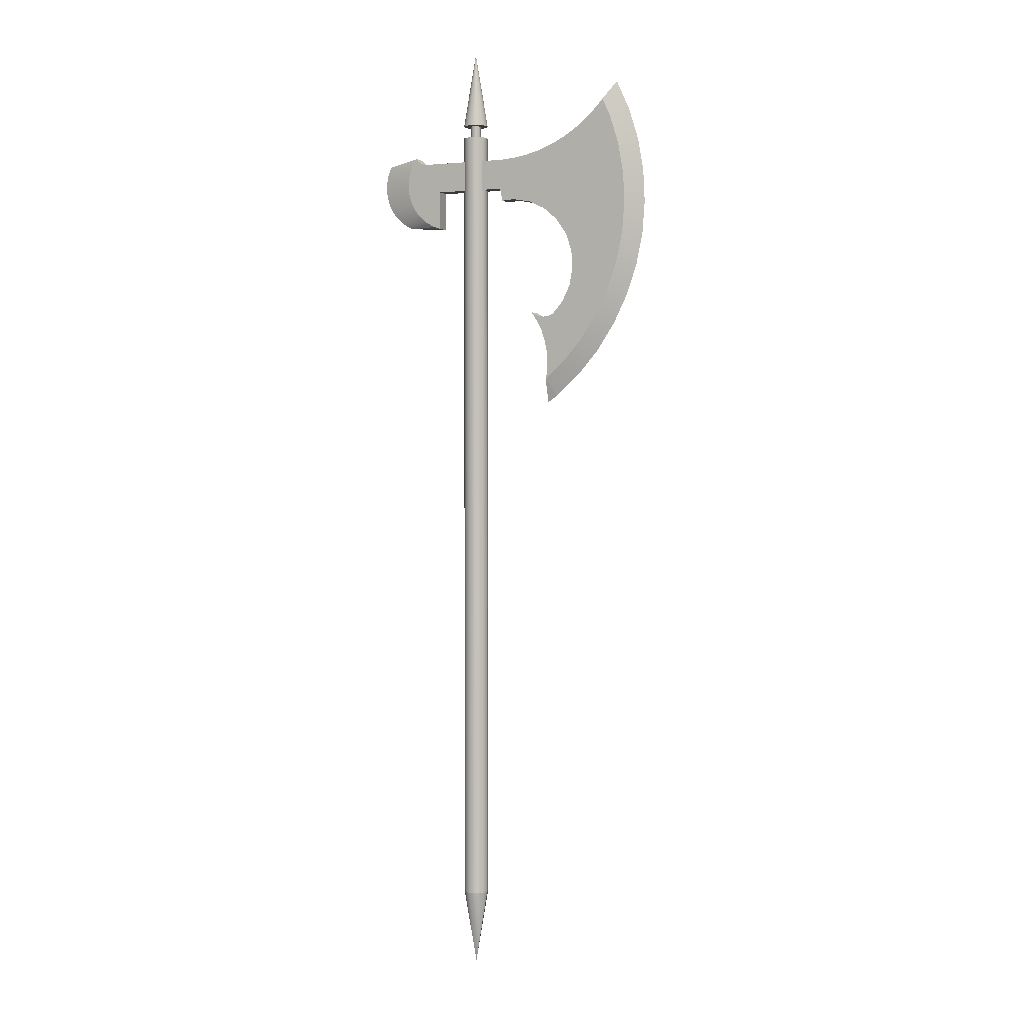
<metadata>
{"format":"obj","ext":"obj","renderer":"f3d","projection":"perspective","resolution":1024,"background":"white","views":[{"elev":1.9,"azim":-156.3,"up":"+Z"}]}
</metadata>
<code>
v  -0.005 0.00866 2.275
v  -0.007071 0.007071 2.25
v  -0.007071 0.007071 2.275
v  -0.005 0.00866 2.25
v  -0.002588 0.009659 2.275
v  -0.00866 0.005 2.275
v  -0.00866 0.005 2.25
v  -0.009659 0.002588 2.275
v  -0.009659 0.002588 2.25
v  -0.01 1.225e-18 2.275
v  -0.01 1.225e-18 2.25
v  -0.009659 -0.002588 2.275
v  -0.009659 -0.002588 2.25
v  -0.00866 -0.005 2.275
v  -0.00866 -0.005 2.25
v  -0.007071 -0.007071 2.275
v  -0.007071 -0.007071 2.25
v  -0.005 -0.00866 2.25
v  -0.005 -0.00866 2.275
v  -0.002588 -0.009659 2.25
v  -0.002588 -0.009659 2.275
v  1.771e-16 -0.01 2.25
v  1.771e-16 -0.01 2.275
v  0.002588 -0.009659 2.25
v  0.002588 -0.009659 2.275
v  0.005 -0.00866 2.25
v  0.005 -0.00866 2.275
v  0.007071 -0.007071 2.25
v  0.007071 -0.007071 2.275
v  0.00866 -0.005 2.275
v  0.00866 -0.005 2.25
v  0.009659 -0.002588 2.275
v  0.009659 -0.002588 2.25
v  0.01 0 2.275
v  0.01 0 2.25
v  0.009659 0.002588 2.275
v  0.009659 0.002588 2.25
v  0.00866 0.005 2.275
v  0.00866 0.005 2.25
v  0.007071 0.007071 2.275
v  0.007071 0.007071 2.25
v  0.005 0.00866 2.25
v  0.005 0.00866 2.275
v  0.002588 0.009659 2.25
v  0.002588 0.009659 2.275
v  1.796e-16 0.01 2.25
v  1.796e-16 0.01 2.275
v  -0.002588 0.009659 2.25
v  1.789e-16 0 2.275
v  -0.00647 -0.02415 2.275
v  1.744e-16 -0.025 2.275
v  -0.0125 -0.02165 2.275
v  0.00647 -0.02415 2.275
v  0.0125 -0.02165 2.275
v  0.01768 -0.01768 2.275
v  0.02165 -0.0125 2.275
v  0.02415 -0.00647 2.275
v  0.025 0 2.275
v  0.02415 0.00647 2.275
v  0.02165 0.0125 2.275
v  -0.02165 0.0125 2.275
v  0.01768 0.01768 2.275
v  -0.02415 0.00647 2.275
v  -0.01768 0.01768 2.275
v  0.0125 0.02165 2.275
v  -0.0125 0.02165 2.275
v  0.00647 0.02415 2.275
v  -0.00647 0.02415 2.275
v  1.805e-16 0.025 2.275
v  -0.025 3.062e-18 2.275
v  -0.02415 -0.00647 2.275
v  -0.02165 -0.0125 2.275
v  -0.01768 -0.01768 2.275
v  1.706e-16 1.146e-18 2.425
v  1.875e-16 8.812e-19 0.5
v  -0.00647 0.02415 0.65
v  1.82e-16 0.025 0.65
v  0.00647 0.02415 0.65
v  -0.0125 0.02165 0.65
v  0.0125 0.02165 0.65
v  -0.01768 0.01768 0.65
v  0.01768 0.01768 0.65
v  -0.02165 0.0125 0.65
v  0.02165 0.0125 0.65
v  -0.02415 0.00647 0.65
v  -0.025 3.062e-18 0.65
v  0.02415 0.00647 0.65
v  0.025 0 0.65
v  1.82e-16 0.025 2.25
v  -0.00647 0.02415 2.25
v  0.00647 0.02415 2.25
v  -0.0125 0.02165 2.25
v  -0.01768 0.01768 2.25
v  -0.02165 0.0125 2.25
v  -0.02415 0.00647 2.25
v  -0.025 3.062e-18 2.25
v  -0.025 2.296e-18 2.2
v  -0.025 1.928e-18 2.14
v  -0.02415 -0.00647 2.25
v  -0.02415 -0.00647 0.65
v  -0.02165 -0.0125 2.25
v  -0.02165 -0.0125 0.65
v  -0.01768 -0.01768 2.25
v  -0.01768 -0.01768 0.65
v  -0.0125 -0.02165 0.65
v  -0.0125 -0.02165 2.25
v  -0.00647 -0.02415 0.65
v  -0.00647 -0.02415 2.25
v  1.759e-16 -0.025 0.65
v  1.759e-16 -0.025 2.25
v  0.00647 -0.02415 0.65
v  0.00647 -0.02415 2.25
v  0.0125 -0.02165 0.65
v  0.0125 -0.02165 2.25
v  0.01768 -0.01768 0.65
v  0.01768 -0.01768 2.25
v  0.02165 -0.0125 2.25
v  0.02165 -0.0125 0.65
v  0.02415 -0.00647 2.25
v  0.02415 -0.00647 0.65
v  0.025 0 2.25
v  0.025 7.654e-19 2.2
v  0.025 1.133e-18 2.14
v  0.02415 0.00647 2.25
v  0.02165 0.0125 2.25
v  0.01768 0.01768 2.25
v  0.0125 0.02165 2.25
v  -0.0625 0.015 2.14
v  -0.0625 1.531e-18 2.14
v  0.0775 0.015 2.14
v  0.0775 1.531e-18 2.14
v  0.0775 -0.015 2.14
v  -0.0625 -0.015 2.14
v  0.1075 0.015 2.2
v  0.0775 1.531e-18 2.2
v  0.1075 1.531e-18 2.2
v  -0.0625 0.015 2.2
v  -0.0625 -0.015 2.2
v  0.1075 -0.015 2.2
v  -0.0625 1.531e-18 2.2
v  0.0775 0.015 2.063
v  0.0775 1.044e-17 2.063
v  0.0775 -0.015 2.063
v  -0.06766 6.142e-19 2.115
v  -0.06766 0.015 2.115
v  -0.06766 -0.015 2.115
v  0.09011 0.015 2.067
v  0.09466 0.015 2.069
v  0.1126 0.015 2.08
v  0.1116 0.015 2.2
v  -0.09304 0.015 2.202
v  -0.09387 0.015 2.117
v  -0.1232 0.015 2.207
v  -0.1298 0.015 2.11
v  -0.1527 0.015 2.215
v  -0.1627 0.015 2.094
v  -0.1813 0.015 2.226
v  -0.1904 0.015 2.07
v  -0.2086 0.015 2.24
v  -0.211 0.015 2.04
v  -0.2258 0.015 1.969
v  -0.2343 0.015 2.257
v  -0.2231 0.015 2.005
v  -0.2452 0.015 1.822
v  -0.2066 0.015 1.777
v  -0.219 0.015 1.933
v  -0.2583 0.015 2.276
v  -0.2778 0.015 1.872
v  -0.2792 0.015 2.296
v  -0.3039 0.015 1.925
v  -0.2917 0.015 2.309
v  -0.2912 0.015 2.31
v  -0.2802 0.015 2.297
v  -0.323 0.015 1.982
v  -0.308 0.015 2.274
v  -0.3349 0.015 2.04
v  -0.3258 0.015 2.217
v  -0.3363 0.015 2.158
v  -0.3394 0.015 2.099
v  -0.2032 0.015 1.9
v  -0.1682 0.015 1.742
v  -0.182 0.015 1.875
v  -0.1769 0.015 1.873
v  -0.1701 0.015 1.775
v  -0.1686 0.015 1.752
v  -0.167 0.015 1.744
v  -0.1661 0.015 1.74
v  -0.1714 0.015 1.871
v  -0.1658 0.015 1.87
v  -0.1686 0.015 1.798
v  -0.1641 0.015 1.82
v  -0.1601 0.015 1.87
v  -0.1568 0.015 1.841
v  -0.1545 0.015 1.871
v  -0.1467 0.015 1.861
v  -0.1489 0.015 1.872
v  -0.1436 0.015 1.874
v  -0.1386 0.015 1.877
v  -0.134 0.015 1.88
v  0.1156 0.015 2.201
v  0.1281 0.015 2.094
v  0.1194 0.015 2.203
v  0.123 0.015 2.204
v  0.1263 0.015 2.207
v  0.1291 0.015 2.209
v  0.1372 0.015 2.106
v  0.1316 0.015 2.212
v  0.1324 0.015 2.214
v  0.1409 0.015 2.202
v  0.1443 0.015 2.12
v  0.1443 0.015 2.195
v  0.1491 0.015 2.135
v  0.1491 0.015 2.181
v  0.1516 0.015 2.165
v  0.1516 0.015 2.15
v  -0.09304 -0.015 2.202
v  -0.1232 -0.015 2.207
v  -0.09387 -0.015 2.117
v  -0.1527 -0.015 2.215
v  -0.1298 -0.015 2.11
v  -0.1813 -0.015 2.226
v  -0.1627 -0.015 2.094
v  -0.2086 -0.015 2.24
v  -0.1904 -0.015 2.07
v  -0.2258 -0.015 1.969
v  -0.2343 -0.015 2.257
v  -0.2231 -0.015 2.005
v  -0.211 -0.015 2.04
v  -0.2452 -0.015 1.822
v  -0.2066 -0.015 1.777
v  -0.219 -0.015 1.933
v  -0.2583 -0.015 2.276
v  -0.2778 -0.015 1.872
v  -0.2792 -0.015 2.296
v  -0.2917 -0.015 2.309
v  -0.3039 -0.015 1.925
v  -0.2912 -0.015 2.31
v  -0.2802 -0.015 2.297
v  -0.308 -0.015 2.274
v  -0.323 -0.015 1.982
v  -0.3258 -0.015 2.217
v  -0.3349 -0.015 2.04
v  -0.3363 -0.015 2.158
v  -0.3394 -0.015 2.099
v  -0.2032 -0.015 1.9
v  -0.1682 -0.015 1.742
v  -0.182 -0.015 1.875
v  -0.1769 -0.015 1.873
v  -0.1701 -0.015 1.775
v  -0.1686 -0.015 1.752
v  -0.167 -0.015 1.744
v  -0.1661 -0.015 1.74
v  -0.1714 -0.015 1.871
v  -0.1658 -0.015 1.87
v  -0.1686 -0.015 1.798
v  -0.1641 -0.015 1.82
v  -0.1601 -0.015 1.87
v  -0.1568 -0.015 1.841
v  -0.1545 -0.015 1.871
v  -0.1467 -0.015 1.861
v  -0.1489 -0.015 1.872
v  -0.1436 -0.015 1.874
v  -0.1386 -0.015 1.877
v  -0.134 -0.015 1.88
v  0.09011 -0.015 2.067
v  0.09466 -0.015 2.069
v  0.1126 -0.015 2.08
v  0.1116 -0.015 2.2
v  0.1156 -0.015 2.201
v  0.1281 -0.015 2.094
v  0.1194 -0.015 2.203
v  0.123 -0.015 2.204
v  0.1263 -0.015 2.207
v  0.1291 -0.015 2.209
v  0.1372 -0.015 2.106
v  0.1316 -0.015 2.212
v  0.1324 -0.015 2.214
v  0.1409 -0.015 2.202
v  0.1443 -0.015 2.12
v  0.1443 -0.015 2.195
v  0.1491 -0.015 2.135
v  0.1491 -0.015 2.181
v  0.1516 -0.015 2.15
v  0.1516 -0.015 2.165
v  0.1116 1.081e-18 2.2
v  0.1156 7.051e-19 2.201
v  0.1194 4.111e-19 2.203
v  0.123 2.041e-19 2.204
v  0.1263 8.787e-20 2.207
v  0.1291 6.329e-20 2.209
v  0.1316 1.203e-19 2.212
v  0.1324 -4.503e-17 2.214
v  -0.09304 1.299e-18 2.202
v  -0.1232 1.08e-18 2.207
v  -0.1527 8.764e-19 2.215
v  -0.1813 6.891e-19 2.226
v  -0.2086 5.206e-19 2.24
v  -0.2343 3.725e-19 2.257
v  -0.2583 2.464e-19 2.276
v  -0.2792 8.497e-20 2.296
v  -0.2802 1.435e-19 2.297
v  -0.2912 5.493e-20 2.31
v  -0.3349 8.399e-21 2.04
v  -0.3363 9.669e-21 2.158
v  -0.3394 9.107e-21 2.099
v  -0.3258 1.008e-20 2.217
v  -0.323 7.558e-21 1.982
v  -0.308 1.032e-20 2.274
v  -0.3039 6.597e-21 1.925
v  -0.2917 1.226e-20 2.309
v  -0.2778 5.53e-21 1.872
v  -0.2452 4.376e-21 1.822
v  -0.2258 0 1.969
v  -0.2066 3.151e-21 1.777
v  -0.219 0 1.933
v  -0.2231 0 2.005
v  -0.2032 0 1.9
v  -0.1682 3.924e-21 1.742
v  -0.182 -7.262e-19 1.875
v  -0.1769 -5.812e-19 1.873
v  -0.1701 1.382e-21 1.775
v  -0.1686 1.35e-21 1.752
v  -0.167 7.586e-21 1.744
v  -0.1661 3.865e-21 1.74
v  -0.1714 -4.478e-19 1.871
v  -0.1658 -3.283e-19 1.87
v  -0.1686 1.35e-21 1.798
v  -0.1641 1.256e-21 1.82
v  -0.1601 -2.248e-19 1.87
v  -0.1568 1.101e-21 1.841
v  -0.1545 -1.39e-19 1.871
v  -0.1467 8.869e-22 1.861
v  -0.1489 -7.267e-20 1.872
v  -0.1436 -2.679e-20 1.874
v  -0.1386 -2.215e-21 1.877
v  -0.134 6.185e-22 1.88
v  -0.211 0 2.04
v  -0.1904 0 2.07
v  -0.1627 0 2.094
v  -0.1298 0 2.11
v  -0.09387 0 2.117
v  0.2009 -2.429e-17 2.202
v  0.2043 -1.728e-18 2.195
v  0.2091 -1.728e-18 2.181
v  0.2116 -1.728e-18 2.165
v  0.2116 -1.728e-18 2.15
v  0.2091 -1.728e-18 2.135
v  0.2043 -1.728e-18 2.12
v  0.1972 -1.728e-18 2.106
v  0.1881 -1.728e-18 2.094
v  0.1726 -1.728e-18 2.08
v  0.1547 -1.728e-18 2.069
v  0.1501 -1.728e-18 2.067
v  0.1134 2.98e-18 2.065
v  -0.194 2.244e-21 1.714
v  -0.1866 2.03e-21 1.707
v  -0.2342 3.408e-21 1.75
v  -0.2759 4.733e-21 1.799
v  -0.3112 5.982e-21 1.853
v  -0.3394 7.136e-21 1.911
v  -0.3601 8.176e-21 1.972
v  -0.373 9.085e-21 2.035
v  -0.3778 9.85e-21 2.099
v  -0.3745 1.046e-20 2.163
v  -0.3632 1.09e-20 2.226
v  -0.3439 1.117e-20 2.288
v  -0.3266 1.123e-20 2.325
v  -0.3171 1.126e-20 2.346
v  0.1507 -1.898e-17 2.21
v  0.1202 1.531e-18 2.069
v  0.1375 1.531e-18 2.085
v  0.1479 1.531e-18 2.099
v  0.1559 1.531e-18 2.115
v  0.1614 1.531e-18 2.132
v  0.1642 1.531e-18 2.149
v  0.1642 1.531e-18 2.166
v  0.1614 1.531e-18 2.184
v  0.1559 1.531e-18 2.2
v  -0.1661 2.673e-21 1.693
v  -0.06806 1.205e-18 2.113
v  1.789e-16 0 2.25
g SketchUp
f 1 2 3
f 2 1 4
f 5 4 1
f 2 6 3
f 6 2 7
f 7 8 6
f 8 7 9
f 9 10 8
f 10 9 11
f 11 12 10
f 12 11 13
f 13 14 12
f 14 13 15
f 15 16 14
f 16 15 17
f 18 16 17
f 16 18 19
f 20 19 18
f 19 20 21
f 22 21 20
f 21 22 23
f 24 23 22
f 23 24 25
f 26 25 24
f 25 26 27
f 28 27 26
f 27 28 29
f 28 30 29
f 30 28 31
f 31 32 30
f 32 31 33
f 33 34 32
f 34 33 35
f 35 36 34
f 36 35 37
f 37 38 36
f 38 37 39
f 39 40 38
f 40 39 41
f 40 42 43
f 42 40 41
f 44 43 42
f 43 44 45
f 46 45 44
f 45 46 47
f 48 47 46
f 47 48 5
f 4 5 48
f 47 10 49
f 10 47 8
f 8 47 6
f 6 47 3
f 3 47 1
f 1 47 5
f 49 36 47
f 47 36 38
f 47 38 40
f 47 40 43
f 47 43 45
f 49 34 36
f 49 32 34
f 49 30 32
f 49 29 30
f 49 27 29
f 49 25 27
f 25 49 23
f 49 21 23
f 21 49 19
f 19 49 16
f 16 49 14
f 14 49 12
f 12 49 10
f 50 23 51
f 23 50 52
f 23 53 51
f 53 23 54
f 54 23 55
f 55 23 56
f 56 23 25
f 56 25 57
f 57 25 27
f 57 27 29
f 57 29 30
f 57 30 58
f 58 30 32
f 58 32 34
f 58 34 36
f 58 36 59
f 59 36 38
f 59 38 40
f 59 40 60
f 60 40 43
f 47 61 60
f 60 61 62
f 60 43 45
f 60 45 47
f 5 61 47
f 3 63 61
f 3 61 1
f 1 61 5
f 62 61 64
f 62 64 65
f 65 64 66
f 65 66 67
f 67 66 68
f 67 68 69
f 6 63 3
f 8 63 6
f 8 70 63
f 10 70 8
f 14 71 70
f 14 70 12
f 12 70 10
f 16 71 14
f 21 72 71
f 21 71 19
f 19 71 16
f 23 72 21
f 23 73 72
f 23 52 73
f 69 68 74
f 67 69 74
f 74 68 66
f 74 66 64
f 61 74 64
f 63 74 61
f 70 74 63
f 71 74 70
f 72 74 71
f 73 74 72
f 74 73 52
f 74 52 50
f 51 74 50
f 53 74 51
f 54 74 53
f 55 74 54
f 56 74 55
f 57 74 56
f 58 74 57
f 59 74 58
f 60 74 59
f 62 74 60
f 62 65 74
f 65 67 74
f 75 76 77
f 78 75 77
f 75 79 76
f 80 75 78
f 75 81 79
f 82 75 80
f 75 83 81
f 75 82 84
f 75 85 83
f 75 86 85
f 75 87 88
f 75 84 87
f 89 76 90
f 76 89 77
f 91 77 89
f 79 90 76
f 90 79 92
f 81 92 79
f 92 81 93
f 81 94 93
f 94 81 83
f 83 95 94
f 95 83 85
f 85 96 95
f 96 85 97
f 97 85 98
f 98 85 86
f 97 99 96
f 99 97 100
f 100 97 98
f 100 101 99
f 100 98 86
f 101 100 102
f 102 103 101
f 103 102 104
f 105 103 104
f 103 105 106
f 107 106 105
f 106 107 108
f 109 108 107
f 108 109 110
f 111 110 109
f 110 111 112
f 113 112 111
f 112 113 114
f 115 114 113
f 114 115 116
f 115 117 116
f 117 115 118
f 118 119 117
f 119 118 120
f 120 121 119
f 121 120 122
f 122 120 123
f 123 120 88
f 122 124 121
f 124 122 87
f 87 122 123
f 87 125 124
f 87 123 88
f 125 87 84
f 84 126 125
f 126 84 82
f 126 80 127
f 80 126 82
f 78 127 80
f 127 78 91
f 77 91 78
f 112 108 110
f 108 112 114
f 108 114 106
f 106 114 116
f 106 116 103
f 103 116 117
f 103 117 101
f 101 117 22
f 22 117 24
f 24 117 119
f 101 20 99
f 20 101 22
f 99 20 18
f 99 18 17
f 99 17 15
f 99 15 96
f 96 15 13
f 96 13 11
f 96 11 9
f 96 9 95
f 95 9 7
f 95 7 2
f 95 2 94
f 94 2 4
f 94 4 48
f 94 48 46
f 94 46 125
f 94 125 126
f 94 126 93
f 44 125 46
f 41 124 125
f 41 125 42
f 42 125 44
f 39 124 41
f 35 121 124
f 35 124 37
f 37 124 39
f 33 121 35
f 31 119 121
f 31 121 33
f 28 119 31
f 24 119 26
f 26 119 28
f 93 126 127
f 93 127 92
f 92 127 91
f 92 91 90
f 90 91 89
f 75 98 86
f 98 75 123
f 123 75 88
f 123 97 98
f 97 123 122
f 75 86 100
f 75 120 88
f 75 102 100
f 75 104 102
f 75 105 104
f 75 107 105
f 75 109 107
f 111 109 75
f 113 111 75
f 115 113 75
f 75 118 115
f 75 120 118
f 128 98 129
f 130 98 128
f 98 131 123
f 131 98 130
f 123 129 98
f 129 132 133
f 132 129 123
f 131 132 123
f 134 135 136
f 135 134 97
f 137 97 134
f 97 122 135
f 122 136 135
f 136 138 139
f 138 136 122
f 122 140 138
f 140 122 97
f 97 137 140
f 141 131 130
f 131 141 142
f 142 132 131
f 132 142 143
f 144 128 129
f 128 144 145
f 129 146 144
f 146 129 133
f 134 128 137
f 128 134 130
f 130 134 141
f 141 134 147
f 147 134 148
f 148 134 149
f 149 134 150
f 145 137 128
f 145 151 137
f 152 151 145
f 152 153 151
f 154 153 152
f 154 155 153
f 156 155 154
f 156 157 155
f 158 157 156
f 158 159 157
f 160 159 158
f 159 161 162
f 161 159 163
f 163 159 160
f 164 162 161
f 164 161 165
f 165 161 166
f 164 167 162
f 168 167 164
f 168 169 167
f 170 171 168
f 168 171 172
f 168 172 173
f 168 173 169
f 174 175 170
f 170 175 171
f 176 177 174
f 174 177 175
f 178 176 179
f 176 178 177
f 165 166 180
f 165 180 181
f 181 180 182
f 181 182 183
f 181 183 184
f 181 184 185
f 181 185 186
f 181 186 187
f 184 183 188
f 189 184 188
f 184 189 190
f 190 189 191
f 191 189 192
f 191 192 193
f 193 192 194
f 193 194 195
f 195 194 196
f 195 196 197
f 195 197 198
f 195 198 199
f 149 150 200
f 149 200 201
f 201 200 202
f 201 202 203
f 201 203 204
f 201 204 205
f 201 205 206
f 206 205 207
f 206 207 208
f 206 208 209
f 206 209 210
f 210 209 211
f 210 211 212
f 212 211 213
f 212 213 214
f 212 214 215
f 132 138 133
f 138 132 139
f 139 132 143
f 216 146 138
f 138 146 133
f 217 218 216
f 216 218 146
f 219 220 217
f 217 220 218
f 221 222 219
f 219 222 220
f 223 224 221
f 221 224 222
f 225 223 226
f 223 225 227
f 223 227 228
f 223 228 224
f 226 229 225
f 225 229 230
f 225 230 231
f 232 229 226
f 232 233 229
f 234 233 232
f 235 236 233
f 235 233 237
f 237 233 238
f 238 233 234
f 239 236 235
f 239 240 236
f 241 240 239
f 241 242 240
f 243 242 241
f 242 243 244
f 231 230 245
f 245 230 246
f 245 246 247
f 247 246 248
f 248 246 249
f 249 246 250
f 250 246 251
f 251 246 252
f 248 249 253
f 249 254 253
f 254 249 255
f 254 255 256
f 254 256 257
f 257 256 258
f 257 258 259
f 259 258 260
f 259 260 261
f 261 260 262
f 262 260 263
f 263 260 264
f 139 143 265
f 139 265 266
f 139 266 267
f 139 267 268
f 268 267 269
f 269 267 270
f 269 270 271
f 271 270 272
f 272 270 273
f 273 270 274
f 274 270 275
f 274 275 276
f 276 275 277
f 277 275 278
f 278 275 279
f 278 279 280
f 280 279 281
f 280 281 282
f 282 281 283
f 282 283 284
f 129 138 140
f 138 129 133
f 150 136 285
f 136 150 134
f 285 200 150
f 139 285 136
f 285 139 268
f 200 285 286
f 268 286 285
f 286 202 200
f 202 286 287
f 269 287 286
f 286 268 269
f 287 203 202
f 203 287 288
f 271 288 287
f 287 269 271
f 288 204 203
f 204 288 289
f 272 289 288
f 288 271 272
f 289 205 204
f 205 289 290
f 273 290 289
f 289 272 273
f 205 291 207
f 291 205 290
f 290 276 291
f 276 290 274
f 290 273 274
f 292 207 291
f 291 277 292
f 277 291 276
f 207 292 208
f 140 151 293
f 151 140 137
f 293 138 140
f 153 293 151
f 138 293 216
f 293 153 294
f 293 217 216
f 217 293 294
f 155 294 153
f 294 155 295
f 294 219 217
f 219 294 295
f 157 295 155
f 295 157 296
f 295 221 219
f 221 295 296
f 159 296 157
f 296 159 297
f 296 223 221
f 223 296 297
f 162 297 159
f 297 162 298
f 297 226 223
f 226 297 298
f 167 298 162
f 298 167 299
f 298 232 226
f 232 298 299
f 169 299 167
f 299 169 300
f 299 234 232
f 234 299 300
f 169 301 300
f 301 169 173
f 300 238 234
f 238 300 301
f 301 172 302
f 172 301 173
f 302 238 301
f 238 302 237
f 141 147 142
f 303 304 305
f 304 303 306
f 306 303 307
f 306 307 308
f 308 307 309
f 308 309 310
f 310 309 311
f 310 311 302
f 302 311 301
f 301 311 300
f 300 311 299
f 299 311 312
f 299 312 298
f 298 312 313
f 313 312 314
f 313 297 298
f 313 314 315
f 297 313 316
f 315 314 317
f 317 314 318
f 317 318 319
f 319 318 320
f 320 318 321
f 321 318 322
f 322 318 323
f 323 318 324
f 320 321 325
f 321 326 325
f 326 321 327
f 326 327 328
f 326 328 329
f 329 328 330
f 329 330 331
f 331 330 332
f 331 332 333
f 333 332 334
f 334 332 335
f 335 332 336
f 297 316 337
f 297 337 338
f 297 338 296
f 296 338 339
f 296 339 295
f 295 339 340
f 295 340 294
f 294 340 341
f 294 341 293
f 293 341 144
f 293 144 140
f 140 144 129
f 152 144 341
f 144 152 145
f 341 154 152
f 146 341 144
f 341 146 218
f 154 341 340
f 218 340 341
f 340 156 154
f 156 340 339
f 220 339 340
f 340 218 220
f 339 158 156
f 158 339 338
f 222 338 339
f 339 220 222
f 337 158 338
f 158 337 160
f 228 338 224
f 338 228 337
f 338 222 224
f 316 160 337
f 227 337 228
f 337 227 316
f 160 316 163
f 313 163 316
f 225 316 227
f 316 225 313
f 163 313 161
f 315 161 313
f 231 313 225
f 313 231 315
f 161 315 166
f 317 166 315
f 245 315 231
f 315 245 317
f 166 317 180
f 319 180 317
f 247 317 245
f 317 247 319
f 180 319 182
f 342 209 208
f 342 211 209
f 211 342 343
f 343 213 211
f 213 343 344
f 344 214 213
f 214 344 345
f 345 215 214
f 215 345 346
f 215 347 212
f 347 215 346
f 348 212 347
f 212 348 210
f 349 210 348
f 210 349 206
f 350 206 349
f 206 350 201
f 351 201 350
f 201 351 149
f 352 149 351
f 149 352 148
f 353 148 352
f 148 353 147
f 143 354 353
f 354 143 142
f 278 292 277
f 342 277 278
f 353 265 143
f 353 266 265
f 266 353 352
f 352 267 266
f 267 352 351
f 351 270 267
f 270 351 350
f 350 275 270
f 275 350 349
f 349 279 275
f 279 349 348
f 348 281 279
f 281 348 347
f 347 283 281
f 283 347 346
f 346 284 283
f 284 346 345
f 284 344 282
f 344 284 345
f 343 282 344
f 282 343 280
f 342 280 343
f 280 342 278
f 354 147 353
f 147 354 142
f 235 302 237
f 302 235 310
f 171 302 172
f 302 171 310
f 324 246 252
f 246 324 318
f 318 187 324
f 187 318 181
f 252 323 251
f 323 252 324
f 324 186 323
f 323 185 322
f 185 323 186
f 322 251 323
f 251 322 250
f 322 184 321
f 184 322 185
f 321 250 322
f 250 321 249
f 321 190 327
f 190 321 184
f 327 249 321
f 249 327 255
f 327 191 328
f 191 327 190
f 328 255 327
f 255 328 256
f 328 193 330
f 193 328 191
f 330 256 328
f 256 330 258
f 330 195 332
f 195 330 193
f 332 258 330
f 258 332 260
f 332 199 336
f 199 332 195
f 336 260 332
f 260 336 264
f 186 324 187
f 336 198 335
f 198 336 199
f 336 263 264
f 263 336 335
f 197 335 198
f 335 197 334
f 335 262 263
f 262 335 334
f 196 334 197
f 334 196 333
f 334 261 262
f 261 334 333
f 194 333 196
f 333 194 331
f 333 259 261
f 259 333 331
f 192 331 194
f 331 192 329
f 331 257 259
f 257 331 329
f 189 329 192
f 329 189 326
f 329 254 257
f 254 329 326
f 188 326 189
f 326 188 325
f 326 253 254
f 253 326 325
f 183 325 188
f 325 183 320
f 325 248 253
f 248 325 320
f 182 320 183
f 320 182 319
f 320 247 248
f 247 320 319
f 187 355 181
f 187 356 355
f 165 355 357
f 355 165 181
f 357 164 165
f 164 357 358
f 358 168 164
f 168 358 359
f 359 170 168
f 170 359 360
f 360 174 170
f 174 360 361
f 361 176 174
f 176 361 362
f 362 179 176
f 179 362 363
f 364 179 363
f 179 364 178
f 365 178 364
f 178 365 177
f 366 177 365
f 177 366 175
f 367 175 366
f 175 367 171
f 368 171 367
f 171 368 172
f 208 369 342
f 208 292 369
f 292 342 369
f 342 292 277
f 353 370 354
f 370 353 371
f 371 353 372
f 372 353 373
f 373 353 352
f 373 352 351
f 373 351 374
f 374 351 375
f 375 351 376
f 342 376 351
f 342 351 350
f 342 377 376
f 342 378 377
f 378 342 369
f 342 350 349
f 342 349 348
f 342 348 343
f 343 348 347
f 343 347 344
f 344 347 346
f 344 346 345
f 342 292 278
f 292 342 369
f 235 368 367
f 368 235 237
f 367 239 235
f 239 367 366
f 366 241 239
f 241 366 365
f 365 243 241
f 243 365 364
f 364 244 243
f 244 364 363
f 362 244 363
f 244 362 242
f 361 242 362
f 242 361 240
f 360 240 361
f 240 360 236
f 359 236 360
f 236 359 233
f 358 233 359
f 233 358 229
f 357 229 358
f 229 357 230
f 355 230 357
f 230 355 246
f 252 246 355
f 252 355 356
f 172 368 302
f 302 368 237
f 367 310 235
f 310 367 171
f 355 318 181
f 318 355 246
f 379 324 252
f 379 187 324
f 356 324 252
f 356 187 324
f 252 356 379
f 379 356 324
f 379 356 187
g SketchUp
l 144 380
l 381 49

</code>
